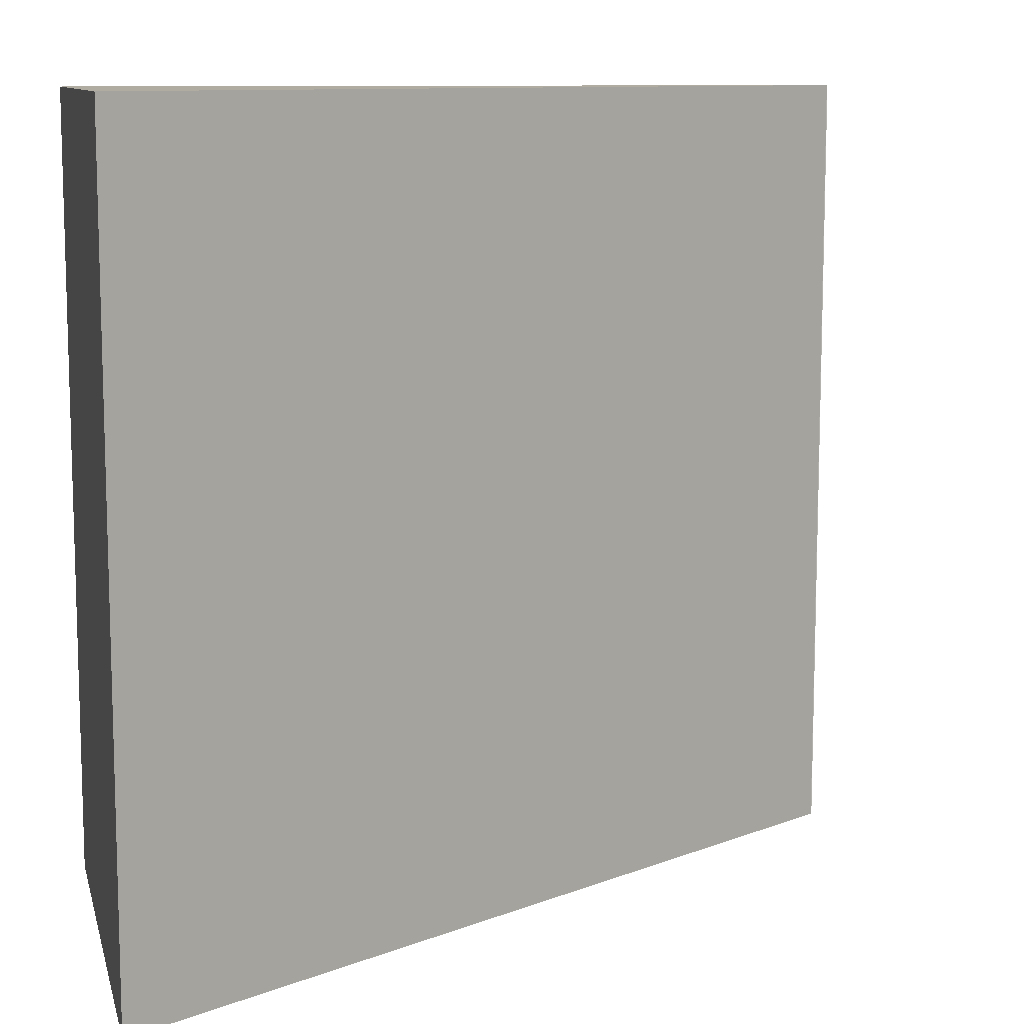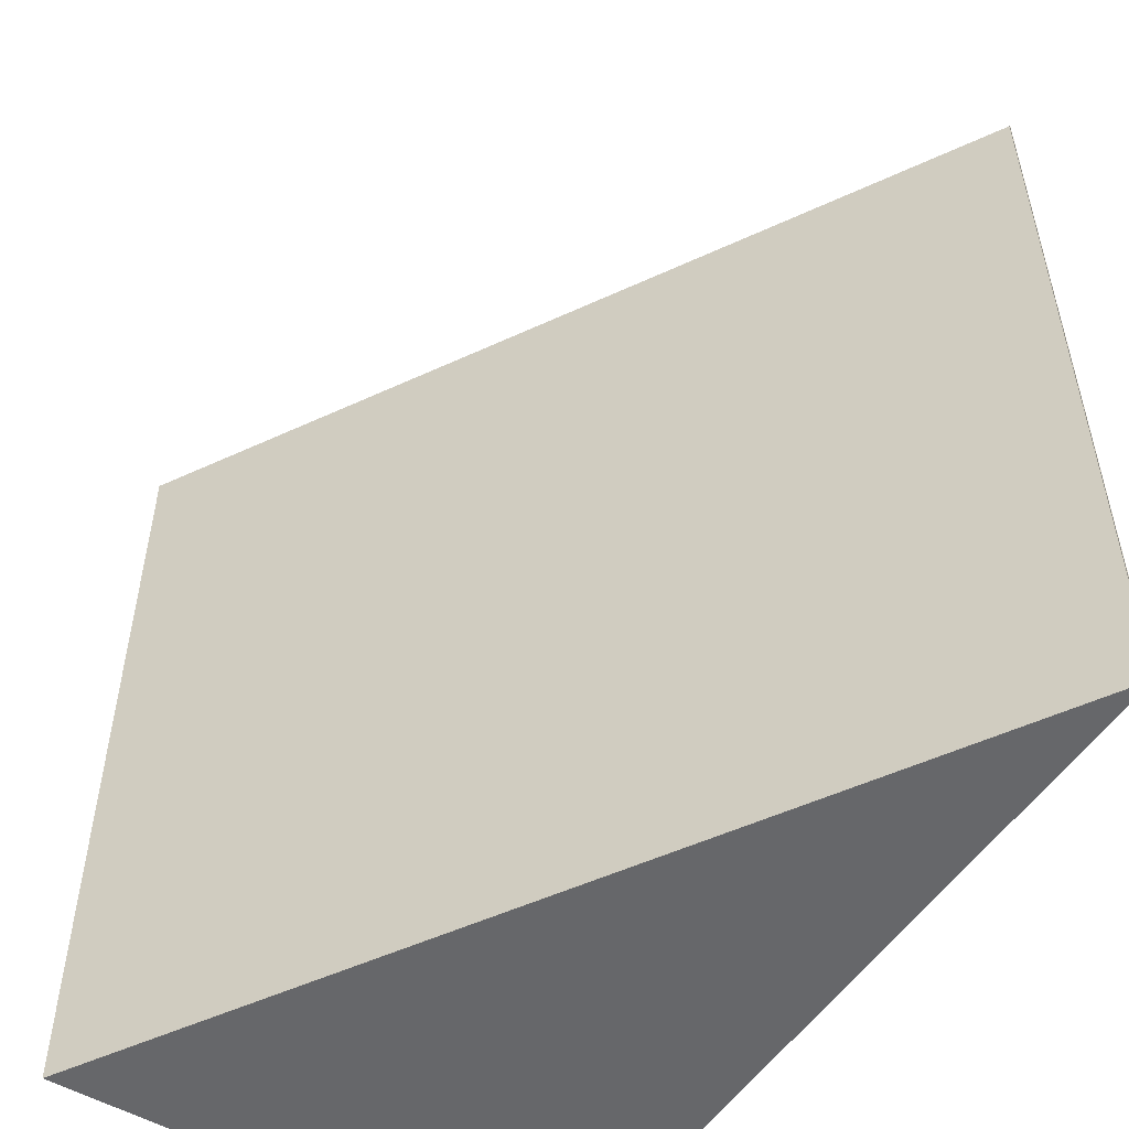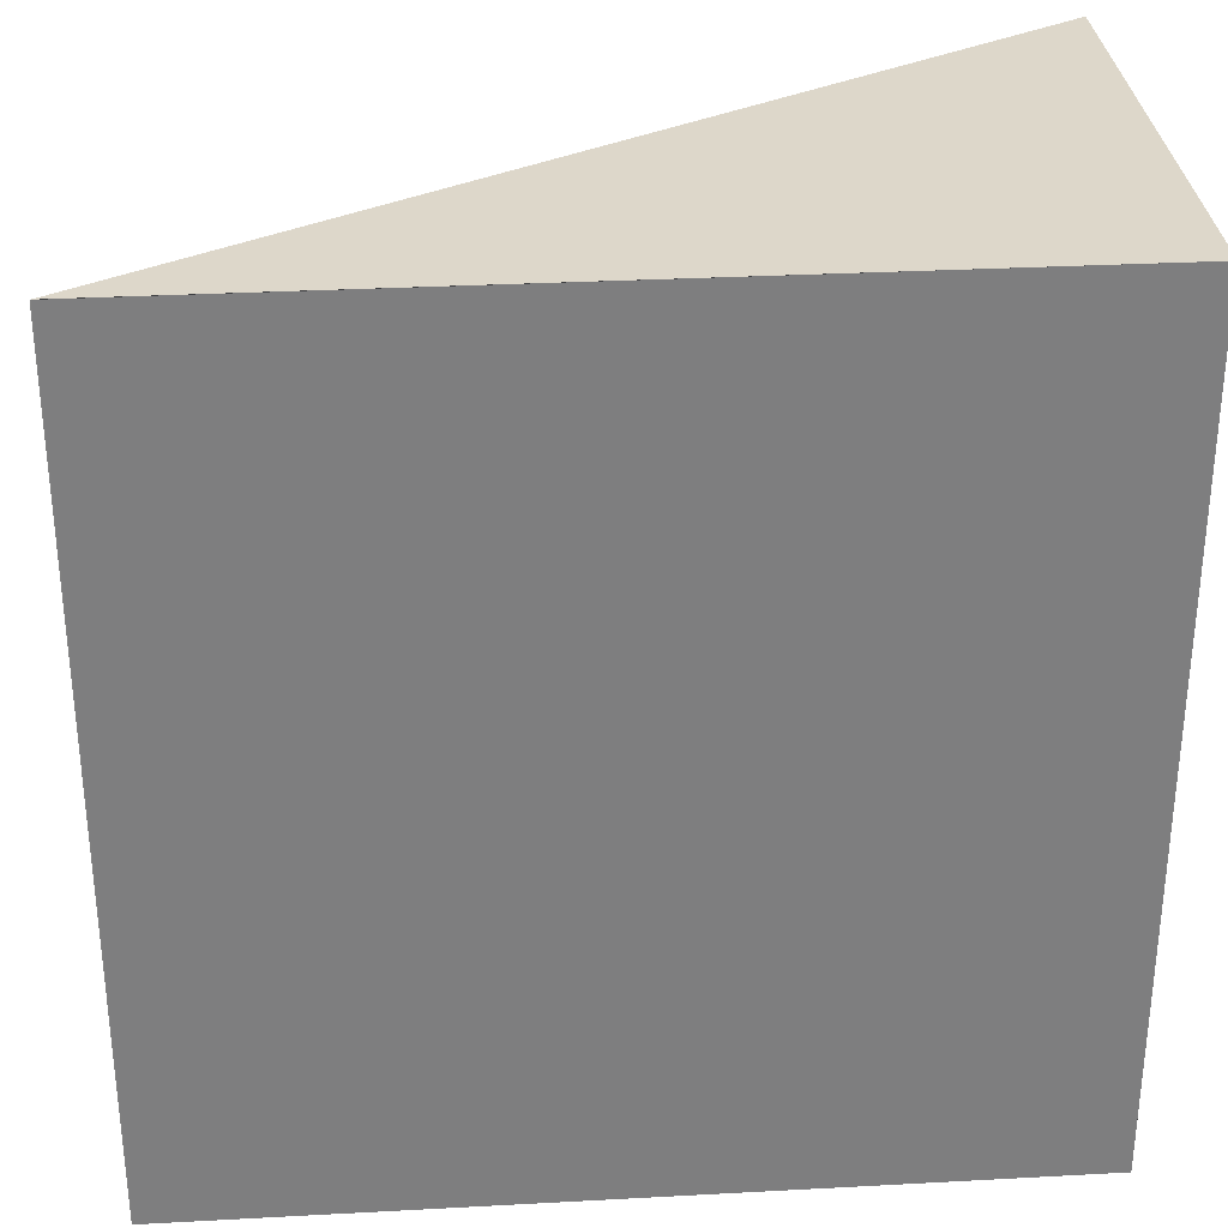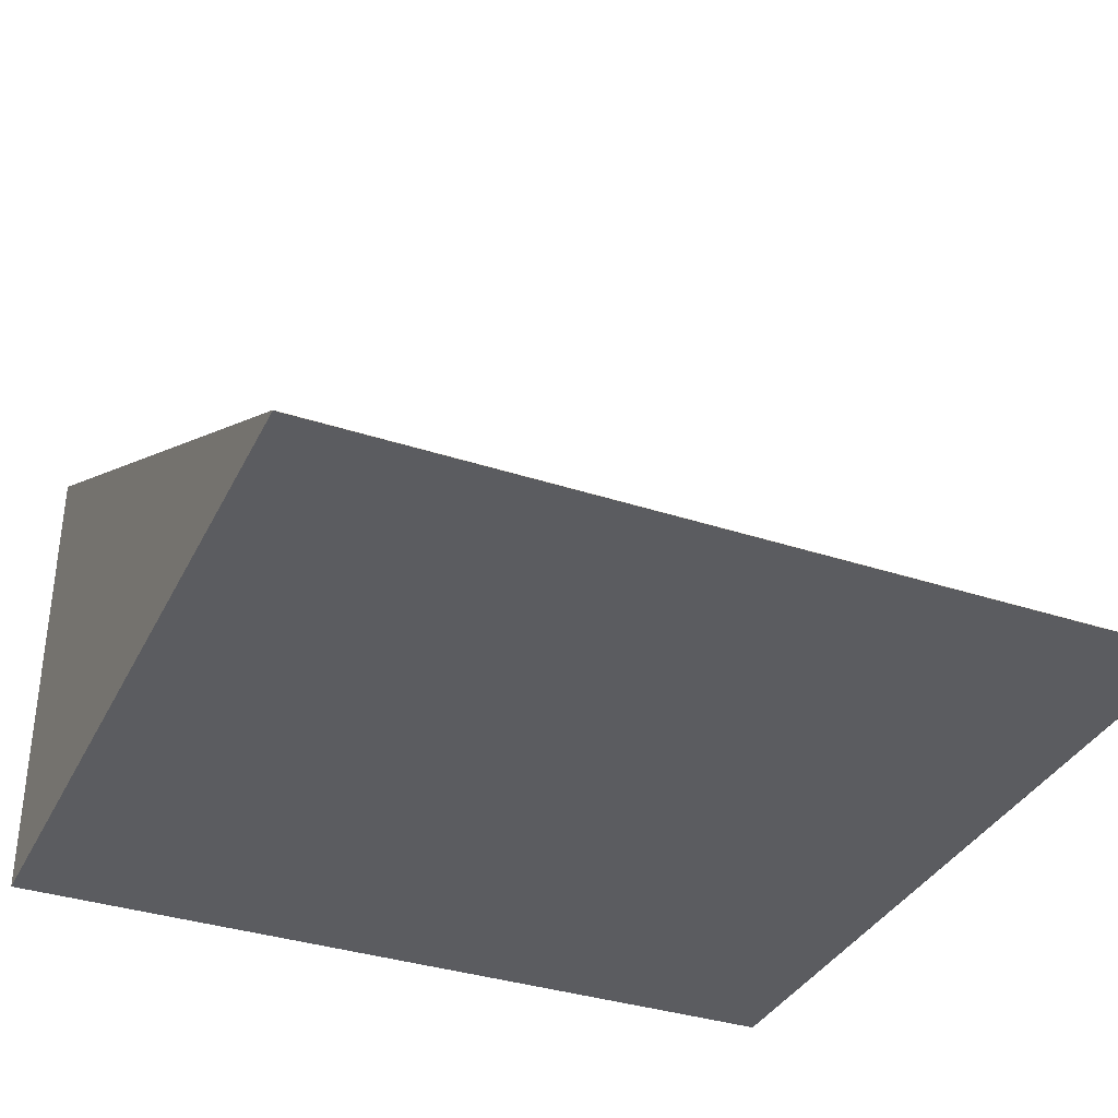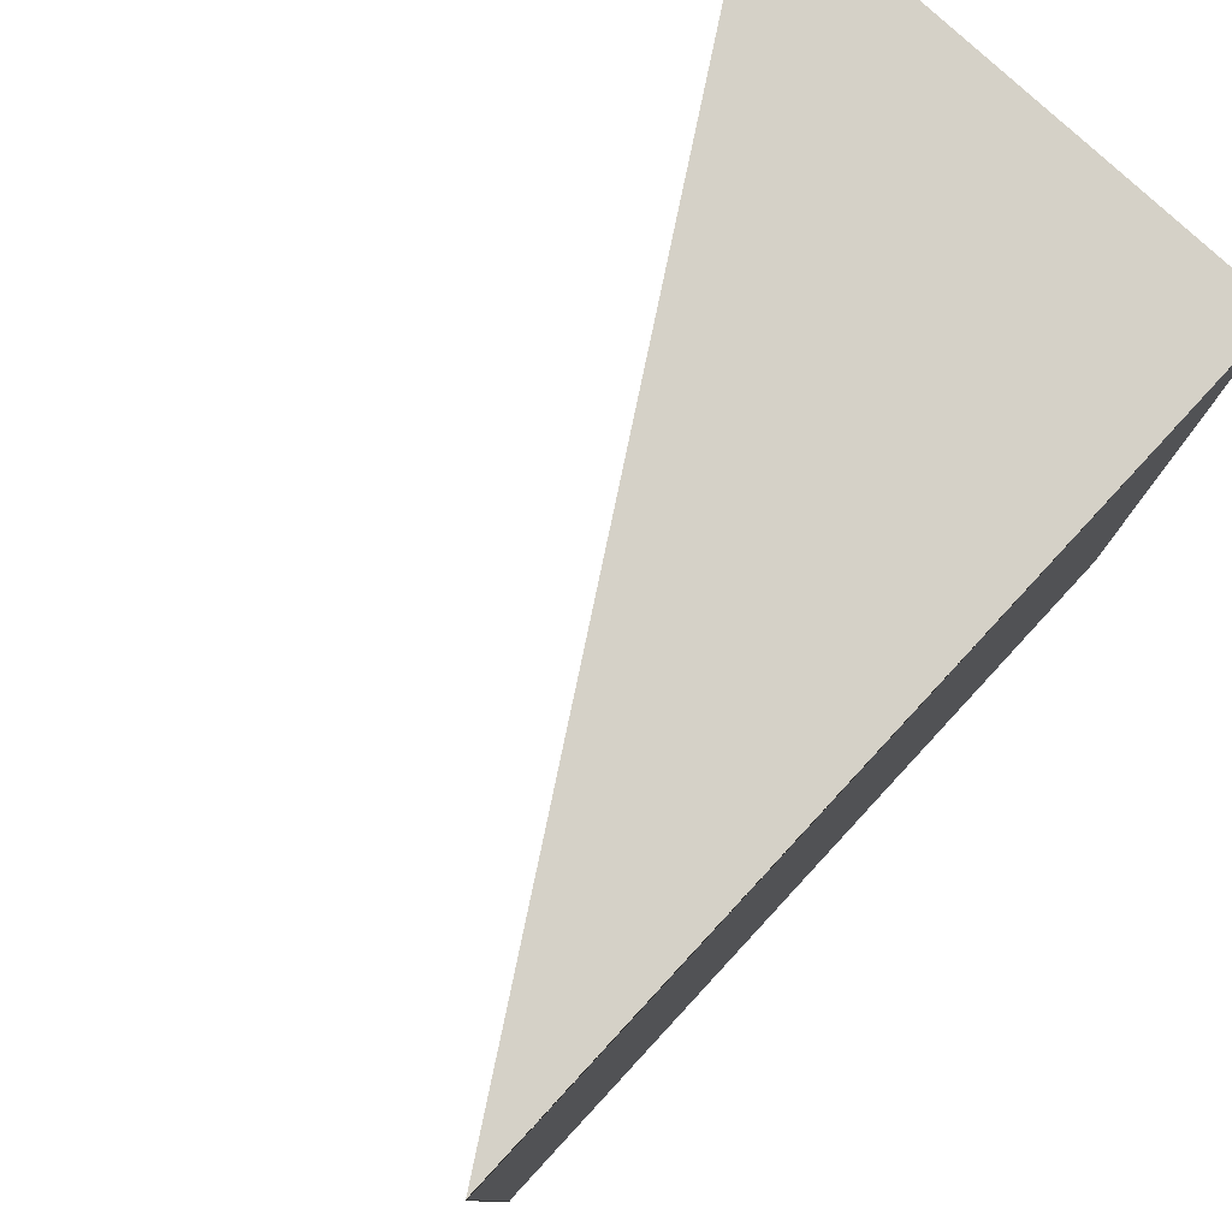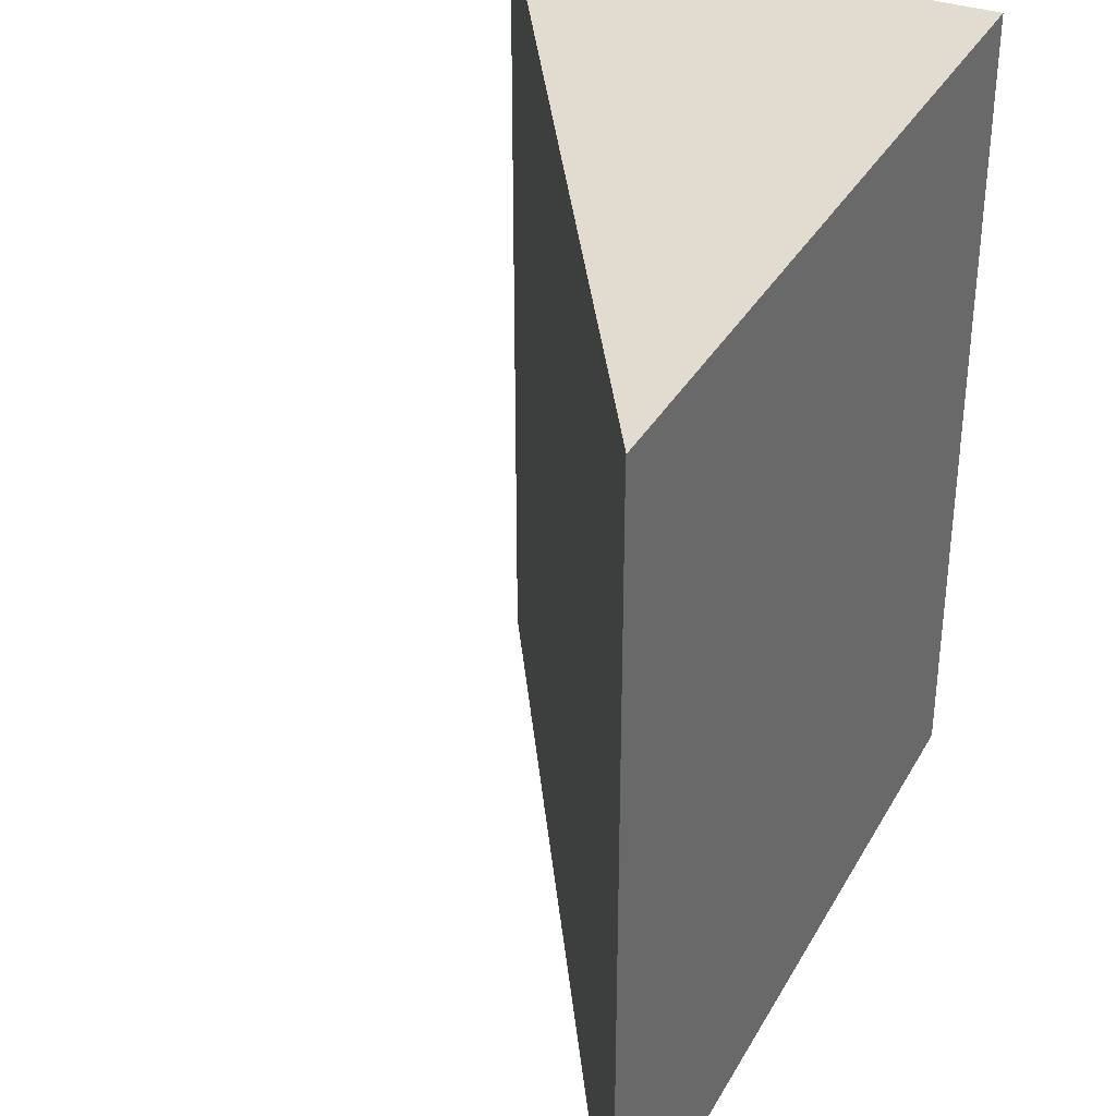
<metadata>
{"format":"obj","ext":"obj","renderer":"f3d","projection":"perspective","resolution":1024,"background":"white","views":[{"elev":10.2,"azim":-13.4,"up":"+Y"},{"elev":-52.1,"azim":57.6,"up":"+Y"},{"elev":30.9,"azim":175.6,"up":"+Y"},{"elev":-35.2,"azim":66.4,"up":"+Z"},{"elev":78.9,"azim":132.8,"up":"+Y"},{"elev":34.4,"azim":115.5,"up":"+Y"}]}
</metadata>
<code>
o Ramp1_Cube.001
v 2.5 -2.5 7
v 2.5 -2.5 10
v 2.5 2.5 7
v 2.5 2.5 10
v 7.5 -2.5 7
v 7.5 -2.5 6.997
v 7.5 2.5 7
v 7.5 2.5 6.997
f 1 2 4 3
f 3 4 8 7
f 7 8 6 5
f 5 6 2 1
f 3 7 5 1
f 8 4 2 6

</code>
